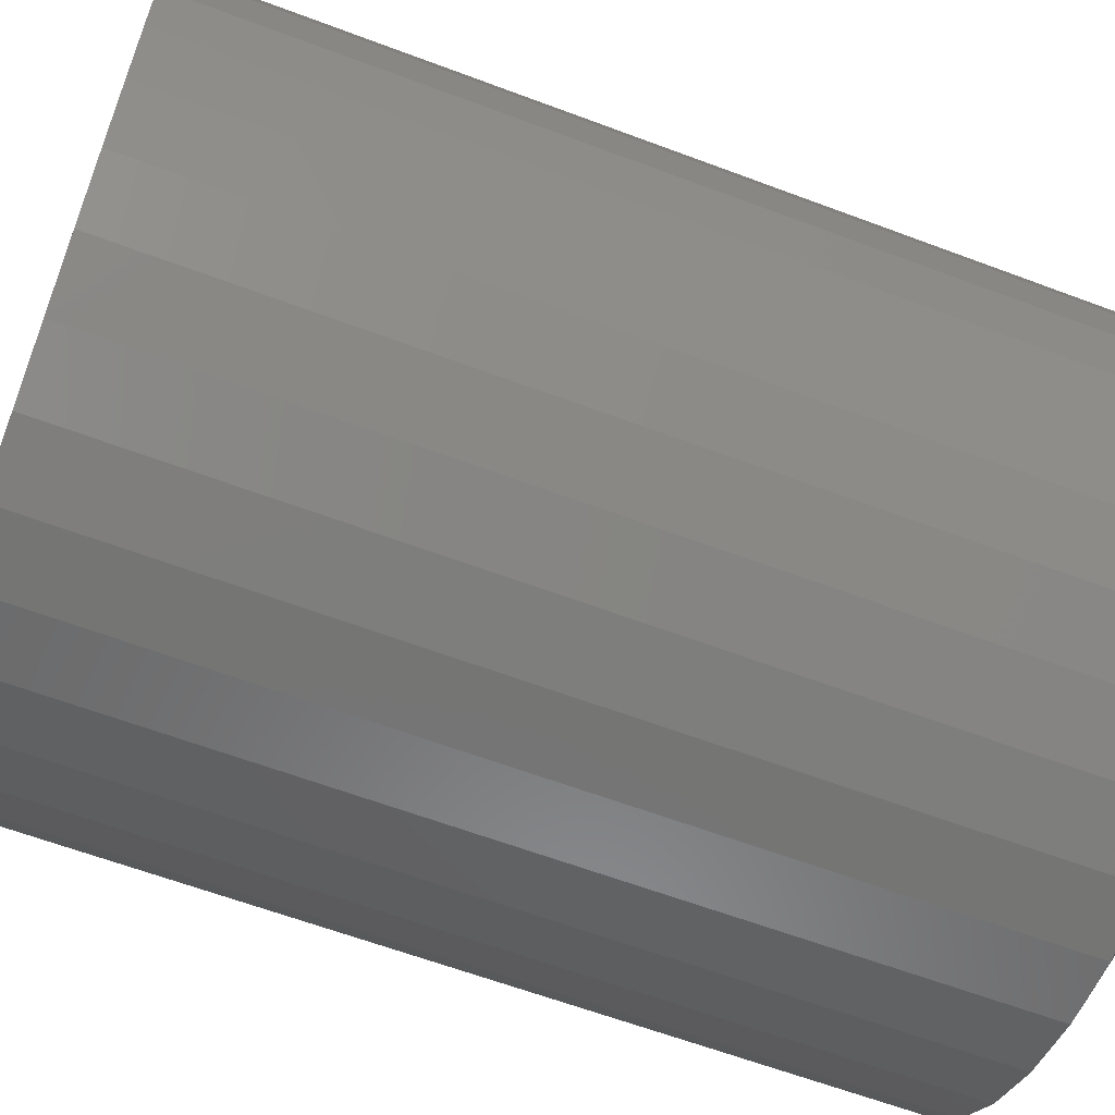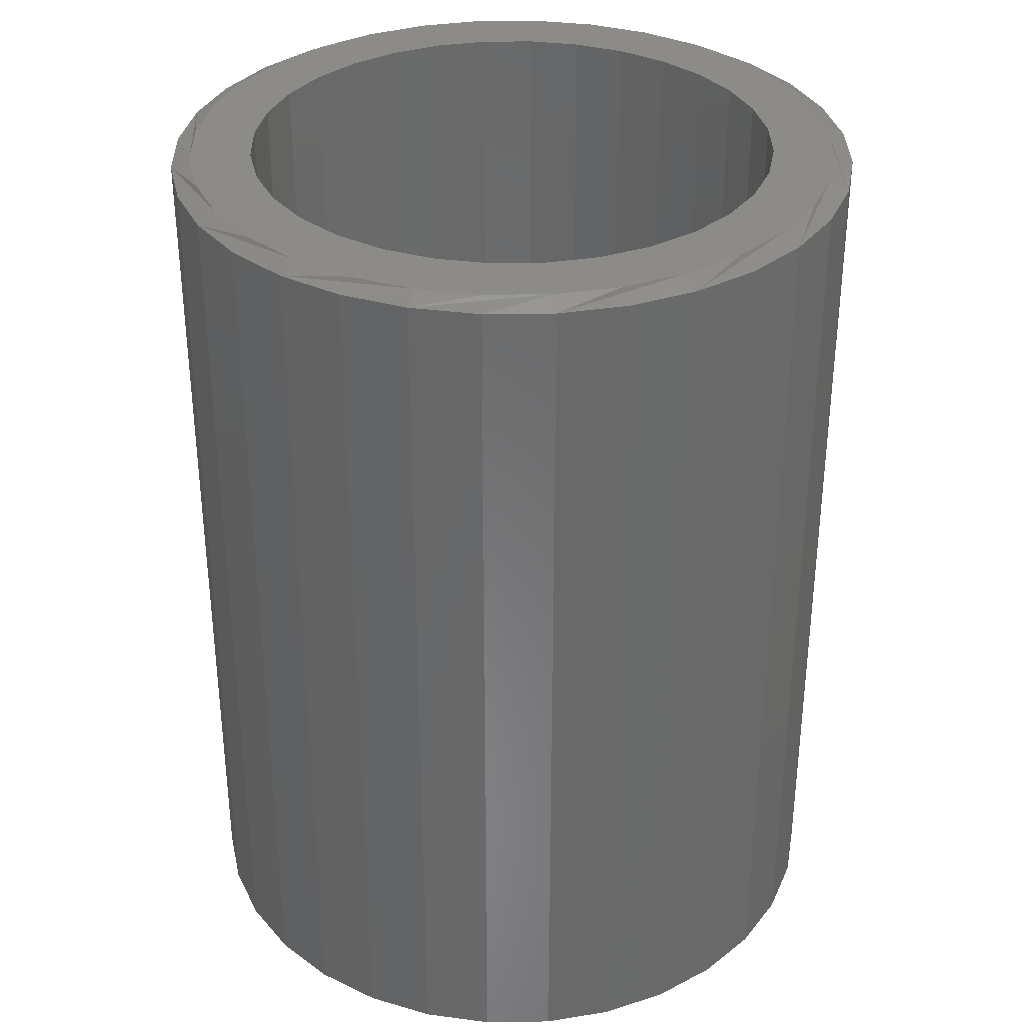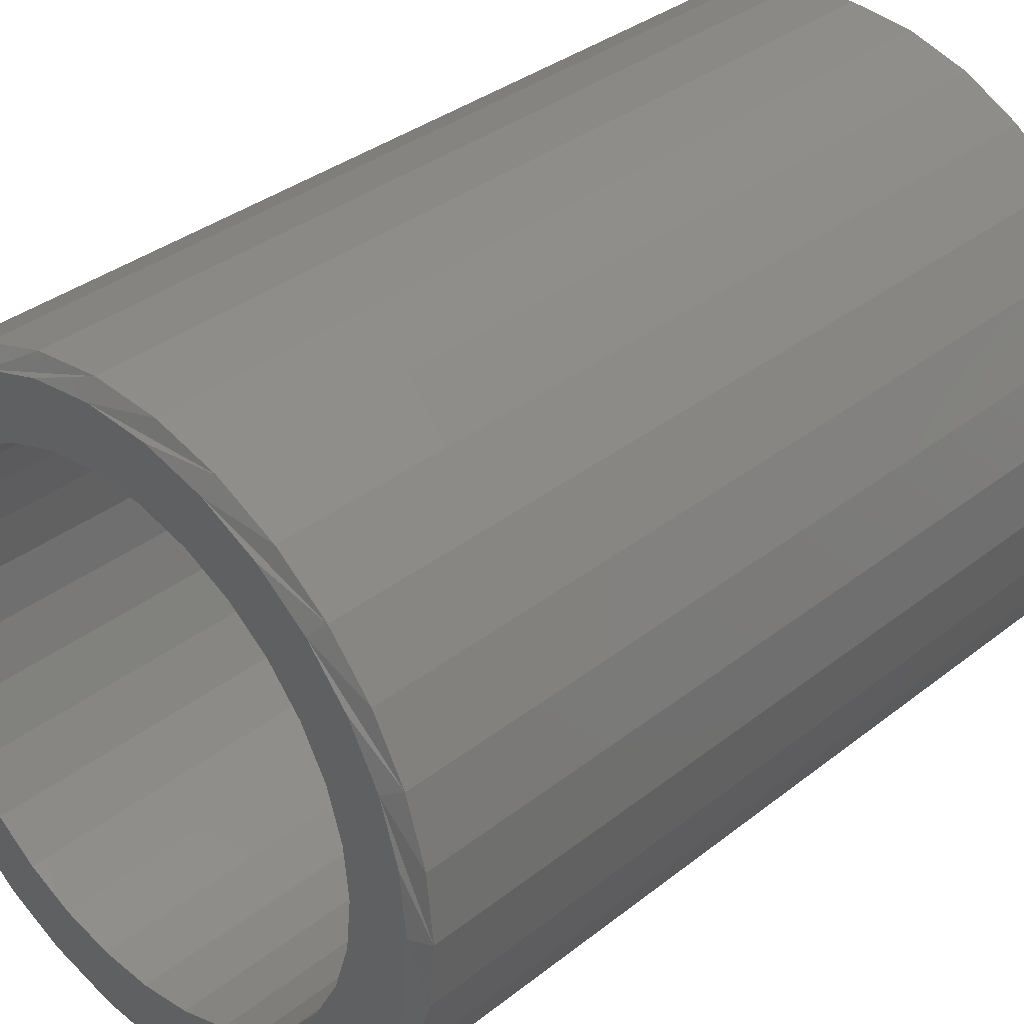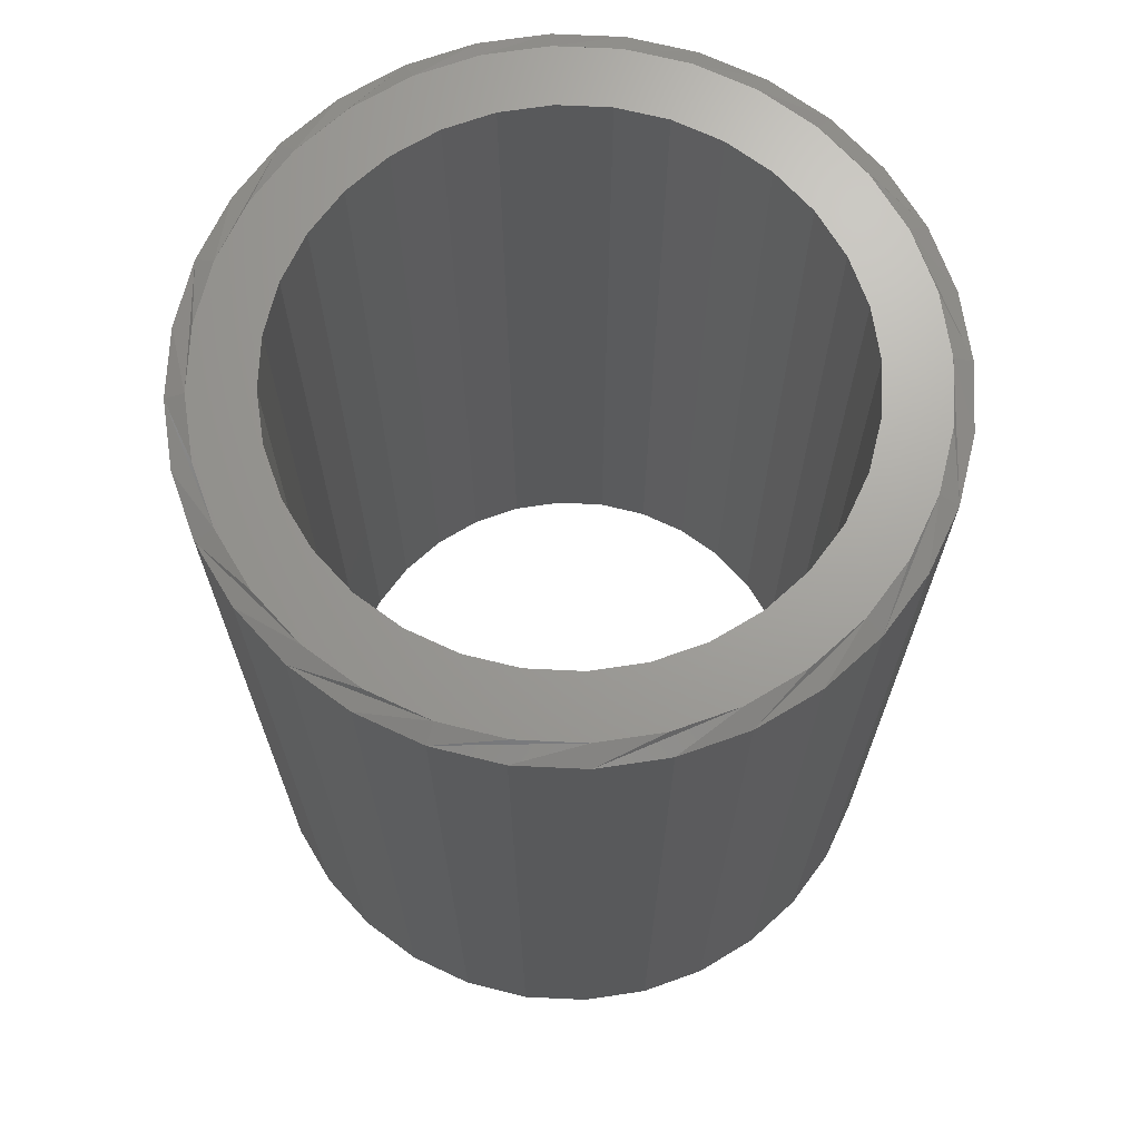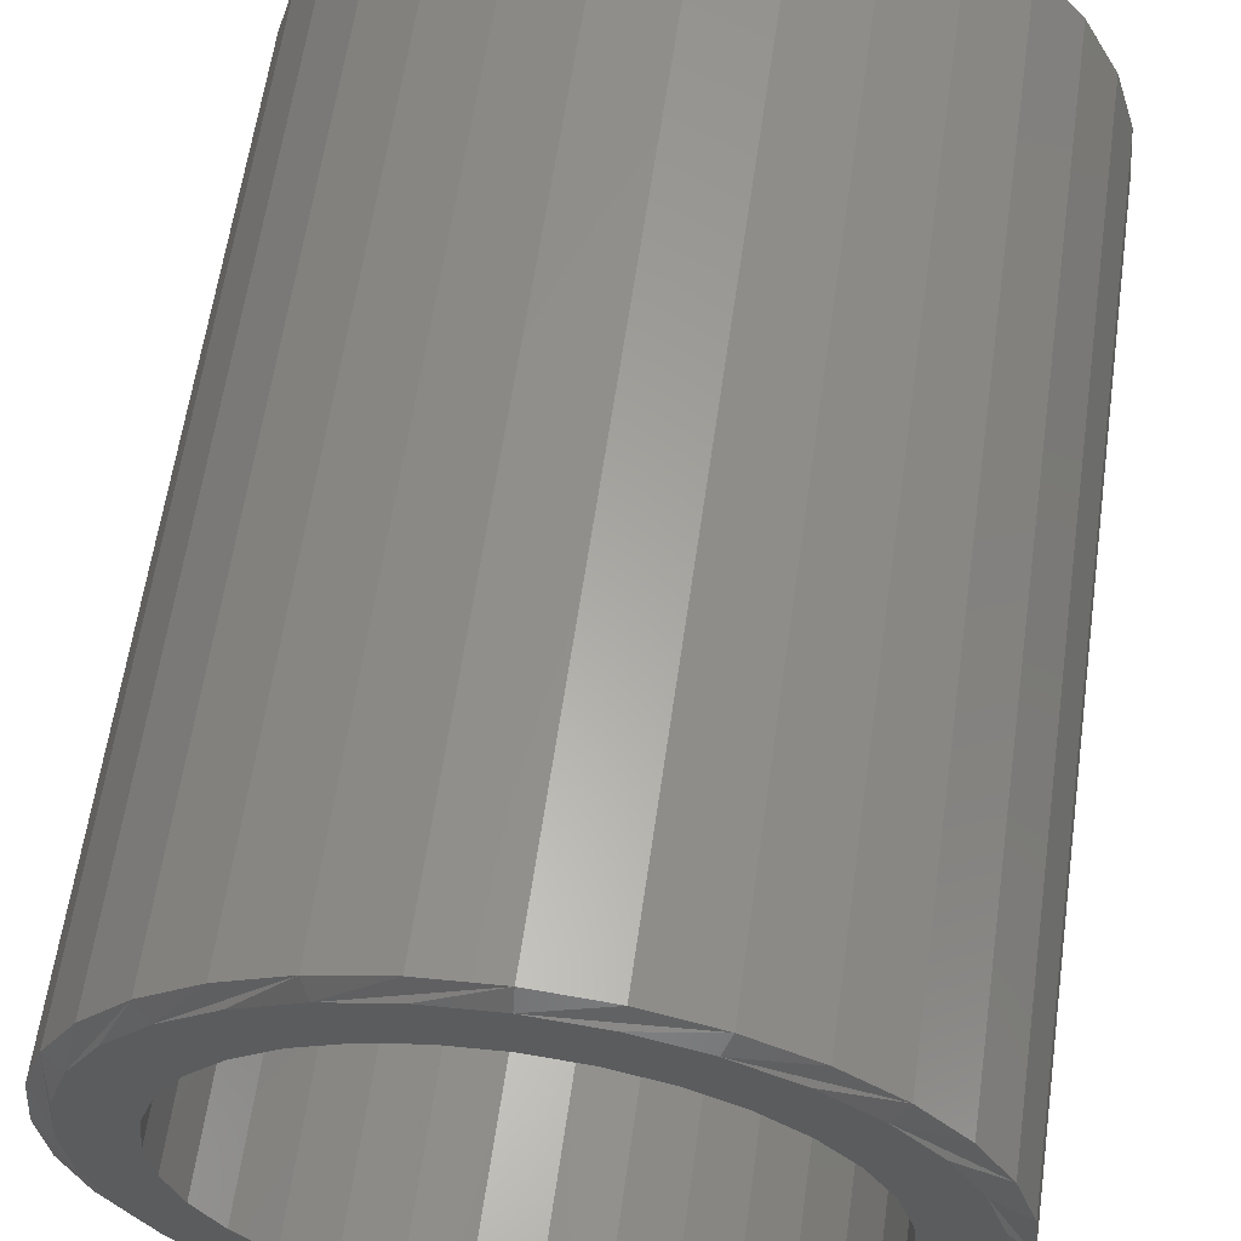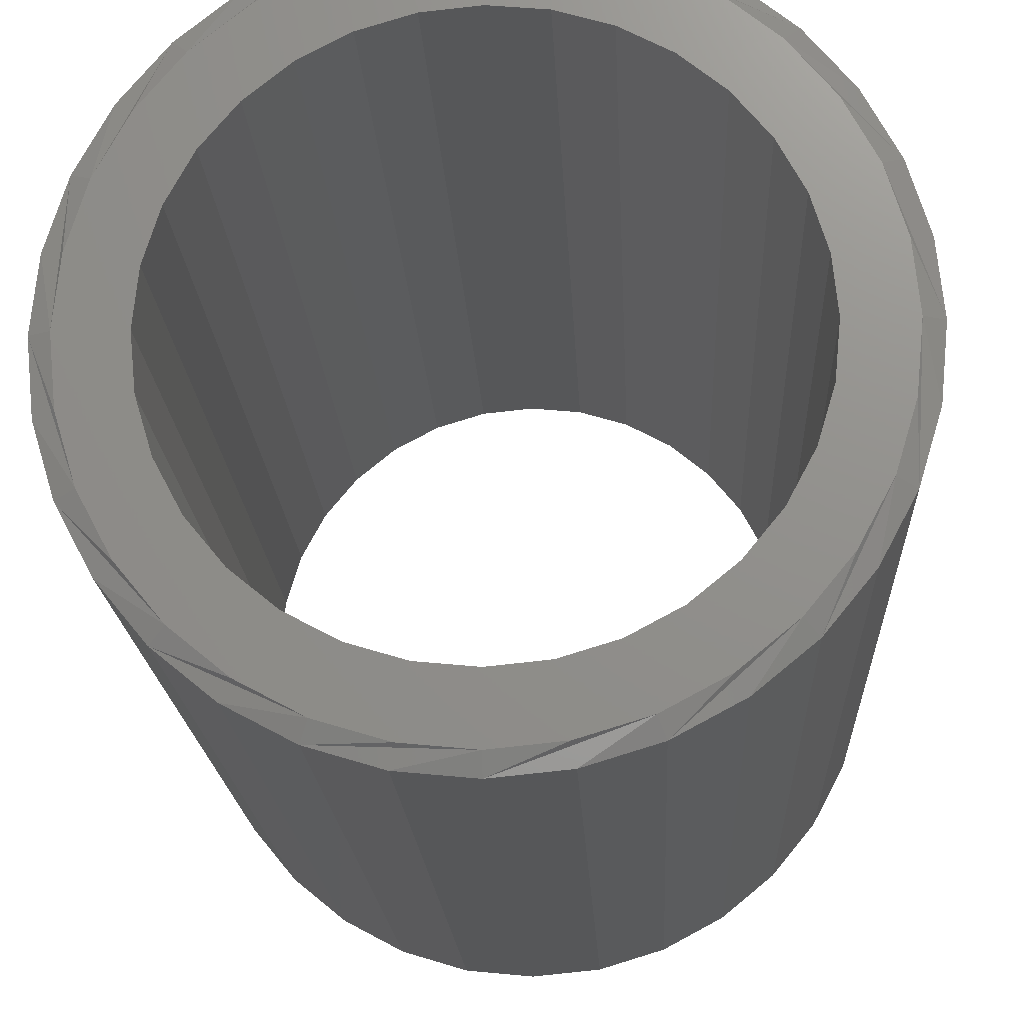
<metadata>
{"format":"stl","ext":"stl","renderer":"f3d","projection":"perspective","resolution":1024,"background":"white","views":[{"elev":-61.8,"azim":69.0,"up":"+Z"},{"elev":33.9,"azim":-51.7,"up":"+Y"},{"elev":34.8,"azim":-136.3,"up":"+Z"},{"elev":68.7,"azim":-47.9,"up":"+Y"},{"elev":60.9,"azim":-171.9,"up":"+Z"},{"elev":-18.1,"azim":-177.3,"up":"+Z"}]}
</metadata>
<code>
# stl→obj: 160 verts, 320 faces
v 0.2812 0.7422 -3.492e-17
v 0.2812 1.583e-17 -3.492e-17
v 0.2758 0.7422 -0.05563
v 0.2758 1.553e-17 -0.05563
v 0.2595 0.7422 -0.1091
v 0.2595 1.462e-17 -0.1091
v 0.2332 0.7422 -0.1584
v 0.2332 1.316e-17 -0.1584
v 0.1977 0.7422 -0.2016
v 0.1977 1.119e-17 -0.2016
v 0.1545 0.7422 -0.2371
v 0.1545 8.794e-18 -0.2371
v 0.1052 0.7422 -0.2635
v 0.1052 6.058e-18 -0.2635
v 0.05172 0.7422 -0.2797
v 0.05172 3.088e-18 -0.2797
v -0.003906 0.7422 -0.2852
v -0.003906 -3.877e-33 -0.2852
v -0.05954 0.7422 -0.2797
v -0.05954 -3.088e-18 -0.2797
v -0.113 0.7422 -0.2635
v -0.113 -6.058e-18 -0.2635
v -0.1623 0.7422 -0.2371
v -0.1623 -8.794e-18 -0.2371
v -0.2055 0.7422 -0.2016
v -0.2055 -1.119e-17 -0.2016
v -0.241 0.7422 -0.1584
v -0.241 -1.316e-17 -0.1584
v -0.2674 0.7422 -0.1091
v -0.2674 -1.462e-17 -0.1091
v -0.2836 0.7422 -0.05563
v -0.2836 -1.553e-17 -0.05563
v -0.2891 0.7422 1.616e-16
v -0.2891 -1.583e-17 3.492e-17
v -0.1256 0.75 0.1822
v -0.1945 0.75 0.1906
v -0.08776 0.75 0.2024
v 0.07995 0.75 0.2024
v 0.03884 0.75 0.2149
v 0.1458 0.75 0.2241
v -0.1536 0.75 0.2241
v -0.1071 0.75 0.249
v -0.003906 0.75 0.2191
v -0.04665 0.75 0.2149
v -0.05649 0.75 0.2644
v -0.003905 0.75 0.2695
v 0.04868 0.75 0.2644
v 0.09924 0.75 0.249
v -0.003906 0.75 -0.2191
v 0.03884 0.75 -0.2149
v 0.1458 0.75 -0.2241
v 0.09924 0.75 -0.249
v 0.04868 0.75 -0.2644
v -0.003908 0.75 -0.2695
v -0.05649 0.75 -0.2644
v -0.1071 0.75 -0.249
v -0.1537 0.75 -0.2241
v -0.04665 0.75 -0.2149
v -0.2188 0.75 0.04275
v -0.2683 0.75 0.05258
v -0.2063 0.75 0.08385
v -0.2529 0.75 0.1031
v -0.1861 0.75 0.1217
v -0.228 0.75 0.1497
v -0.1588 0.75 0.1549
v -0.1861 0.75 -0.1217
v -0.2529 0.75 -0.1031
v -0.2063 0.75 -0.08385
v -0.2683 0.75 -0.05258
v -0.2188 0.75 -0.04275
v -0.2734 0.75 2.043e-06
v -0.223 0.75 2.279e-17
v -0.08776 0.75 -0.2024
v -0.1945 0.75 -0.1906
v -0.1256 0.75 -0.1822
v -0.228 0.75 -0.1497
v -0.1588 0.75 -0.1549
v 0.211 0.75 0.04275
v 0.1985 0.75 0.08385
v 0.2604 0.75 0.05258
v 0.1783 0.75 0.1217
v 0.2451 0.75 0.1031
v 0.151 0.75 0.1549
v 0.2202 0.75 0.1497
v 0.1178 0.75 0.1822
v 0.1867 0.75 0.1906
v 0.1783 0.75 -0.1217
v 0.1985 0.75 -0.08385
v 0.2451 0.75 -0.1031
v 0.211 0.75 -0.04275
v 0.2604 0.75 -0.05258
v 0.2152 0.75 -8.455e-17
v 0.2656 0.75 -2.075e-06
v 0.07995 0.75 -0.2024
v 0.1178 0.75 -0.1822
v 0.1867 0.75 -0.1906
v 0.151 0.75 -0.1549
v 0.2202 0.75 -0.1497
v -0.2836 0.7422 0.05563
v -0.2836 -1.553e-17 0.05563
v -0.2674 0.7422 0.1091
v -0.2674 -1.462e-17 0.1091
v -0.241 0.7422 0.1584
v -0.241 -1.316e-17 0.1584
v -0.2055 0.7422 0.2016
v -0.2055 -1.119e-17 0.2016
v -0.1623 0.7422 0.2371
v -0.1623 -8.794e-18 0.2371
v -0.113 0.7422 0.2635
v -0.113 -6.058e-18 0.2635
v -0.05954 0.7422 0.2797
v -0.05954 -3.088e-18 0.2797
v -0.003906 0.7422 0.2852
v -0.003906 1.939e-33 0.2852
v 0.05172 0.7422 0.2797
v 0.05172 3.088e-18 0.2797
v 0.1052 0.7422 0.2635
v 0.1052 6.058e-18 0.2635
v 0.1545 0.7422 0.2371
v 0.1545 8.794e-18 0.2371
v 0.1977 0.7422 0.2016
v 0.1977 1.119e-17 0.2016
v 0.2332 0.7422 0.1584
v 0.2332 1.316e-17 0.1584
v 0.2595 0.7422 0.1091
v 0.2595 1.462e-17 0.1091
v 0.2758 0.7422 0.05563
v 0.2758 1.553e-17 0.05563
v -0.04665 -2.373e-18 0.2149
v -0.08776 -4.655e-18 0.2024
v -0.2063 -1.124e-17 0.08385
v -0.2188 -1.193e-17 0.04275
v 0.03884 2.373e-18 0.2149
v 0.07995 4.655e-18 0.2024
v 0.07995 4.655e-18 -0.2024
v 0.03884 2.373e-18 -0.2149
v -0.003906 -2.979e-33 -0.2191
v -0.04665 -2.373e-18 -0.2149
v -0.08776 -4.655e-18 -0.2024
v -0.003906 1.49e-33 0.2191
v -0.1861 -1.011e-17 0.1217
v -0.1588 -8.601e-18 0.1549
v -0.1256 -6.758e-18 0.1822
v -0.223 -1.216e-17 2.279e-17
v -0.2188 -1.193e-17 -0.04275
v -0.2063 -1.124e-17 -0.08385
v -0.1861 -1.011e-17 -0.1217
v -0.1588 -8.601e-18 -0.1549
v -0.1256 -6.758e-18 -0.1822
v 0.1178 6.758e-18 0.1822
v 0.151 8.601e-18 0.1549
v 0.1783 1.011e-17 0.1217
v 0.1985 1.124e-17 0.08385
v 0.211 1.193e-17 0.04275
v 0.2152 1.216e-17 -3.088e-17
v 0.211 1.193e-17 -0.04275
v 0.1985 1.124e-17 -0.08385
v 0.1783 1.011e-17 -0.1217
v 0.151 8.601e-18 -0.1549
v 0.1178 6.758e-18 -0.1822
f 1 2 3
f 3 2 4
f 3 4 5
f 5 4 6
f 5 6 7
f 7 6 8
f 7 8 9
f 9 8 10
f 9 10 11
f 11 10 12
f 11 12 13
f 13 12 14
f 13 14 15
f 15 14 16
f 15 16 17
f 17 16 18
f 17 18 19
f 19 18 20
f 19 20 21
f 21 20 22
f 21 22 23
f 23 22 24
f 23 24 25
f 25 24 26
f 25 26 27
f 27 26 28
f 27 28 29
f 29 28 30
f 29 30 31
f 31 30 32
f 31 32 33
f 33 32 34
f 35 36 37
f 38 39 40
f 41 42 43
f 41 43 44
f 41 44 37
f 41 37 36
f 43 42 45
f 43 45 46
f 43 46 47
f 43 47 48
f 43 48 40
f 43 40 39
f 49 50 51
f 49 51 52
f 49 52 53
f 49 53 54
f 49 54 55
f 49 55 56
f 49 56 57
f 49 57 58
f 59 60 61
f 61 60 62
f 61 62 63
f 63 62 64
f 63 64 65
f 65 64 36
f 65 36 35
f 66 67 68
f 68 67 69
f 68 69 70
f 70 69 71
f 70 71 72
f 72 71 60
f 72 60 59
f 58 57 73
f 73 57 74
f 73 74 75
f 75 74 76
f 75 76 77
f 77 76 67
f 77 67 66
f 78 79 80
f 80 79 81
f 80 81 82
f 82 81 83
f 82 83 84
f 84 83 85
f 84 85 86
f 86 85 38
f 86 38 40
f 87 88 89
f 89 88 90
f 89 90 91
f 91 90 92
f 91 92 93
f 93 92 78
f 93 78 80
f 50 94 51
f 51 94 95
f 51 95 96
f 96 95 97
f 96 97 98
f 98 97 87
f 98 87 89
f 33 34 99
f 99 34 100
f 99 100 101
f 101 100 102
f 101 102 103
f 103 102 104
f 103 104 105
f 105 104 106
f 105 106 107
f 107 106 108
f 107 108 109
f 109 108 110
f 109 110 111
f 111 110 112
f 111 112 113
f 113 112 114
f 113 114 115
f 115 114 116
f 115 116 117
f 117 116 118
f 117 118 119
f 119 118 120
f 119 120 121
f 121 120 122
f 121 122 123
f 123 122 124
f 123 124 125
f 125 124 126
f 125 126 127
f 127 126 128
f 127 128 1
f 1 128 2
f 99 101 62
f 125 80 82
f 123 125 82
f 121 123 82
f 121 82 84
f 121 84 86
f 119 121 86
f 117 119 86
f 117 86 40
f 117 40 48
f 115 117 48
f 113 115 48
f 113 48 47
f 113 47 46
f 111 113 46
f 109 111 46
f 109 46 45
f 109 45 42
f 107 109 42
f 105 107 42
f 105 42 41
f 105 41 36
f 103 105 36
f 101 103 36
f 101 36 64
f 101 64 62
f 33 99 62
f 33 62 60
f 33 60 71
f 93 80 125
f 93 125 127
f 93 127 1
f 3 5 89
f 29 69 67
f 27 29 67
f 25 27 67
f 25 67 76
f 25 76 74
f 23 25 74
f 21 23 74
f 21 74 57
f 21 57 56
f 19 21 56
f 17 19 56
f 17 56 55
f 17 55 54
f 15 17 54
f 13 15 54
f 13 54 53
f 13 53 52
f 11 13 52
f 9 11 52
f 9 52 51
f 9 51 96
f 7 9 96
f 5 7 96
f 5 96 98
f 5 98 89
f 1 3 89
f 1 89 91
f 1 91 93
f 71 69 29
f 71 29 31
f 71 31 33
f 108 106 129
f 129 106 130
f 131 100 132
f 120 133 134
f 10 135 136
f 10 136 12
f 137 24 22
f 137 22 20
f 137 20 18
f 137 18 16
f 137 16 14
f 137 14 12
f 137 12 136
f 24 137 138
f 24 138 139
f 24 139 26
f 140 133 120
f 140 120 118
f 140 118 116
f 140 116 114
f 140 114 112
f 140 112 110
f 140 110 108
f 140 108 129
f 100 131 102
f 102 131 141
f 102 141 104
f 104 141 142
f 104 142 106
f 106 142 143
f 106 143 130
f 132 100 144
f 144 100 34
f 144 34 145
f 145 34 32
f 145 32 146
f 146 32 30
f 146 30 147
f 147 30 148
f 148 30 28
f 148 28 149
f 149 28 26
f 149 26 139
f 120 134 122
f 122 134 150
f 122 150 124
f 124 150 151
f 124 151 126
f 126 151 152
f 126 152 128
f 128 152 153
f 128 153 154
f 128 154 2
f 2 154 155
f 2 155 4
f 4 155 156
f 4 156 6
f 6 156 157
f 6 157 158
f 6 158 8
f 8 158 159
f 8 159 10
f 10 159 160
f 10 160 135
f 43 129 44
f 44 129 130
f 44 130 37
f 37 130 143
f 37 143 35
f 35 143 142
f 35 142 65
f 65 142 141
f 65 141 63
f 63 141 131
f 63 131 61
f 61 131 132
f 61 132 59
f 59 132 144
f 59 144 72
f 129 43 140
f 140 43 39
f 140 39 133
f 133 39 38
f 133 38 134
f 134 38 85
f 134 85 150
f 150 85 83
f 150 83 151
f 151 83 81
f 151 81 152
f 152 81 79
f 152 79 153
f 153 79 78
f 153 78 154
f 154 78 92
f 154 92 155
f 49 136 50
f 50 136 135
f 50 135 94
f 94 135 160
f 94 160 95
f 95 160 159
f 95 159 97
f 97 159 158
f 97 158 87
f 87 158 157
f 87 157 88
f 88 157 156
f 88 156 90
f 90 156 155
f 90 155 92
f 136 49 137
f 137 49 58
f 137 58 138
f 138 58 73
f 138 73 139
f 139 73 75
f 139 75 149
f 149 75 77
f 149 77 148
f 148 77 66
f 148 66 147
f 147 66 68
f 147 68 146
f 146 68 70
f 146 70 145
f 145 70 72
f 145 72 144

</code>
